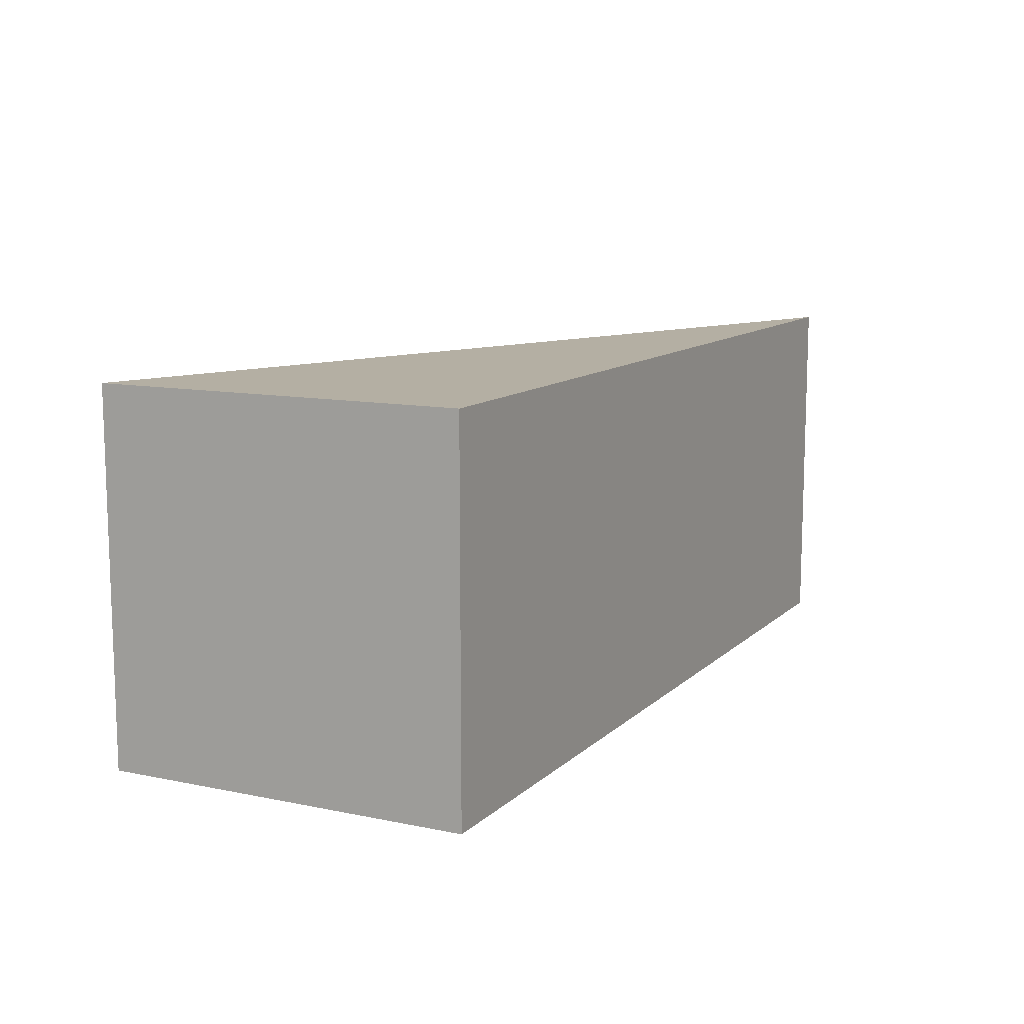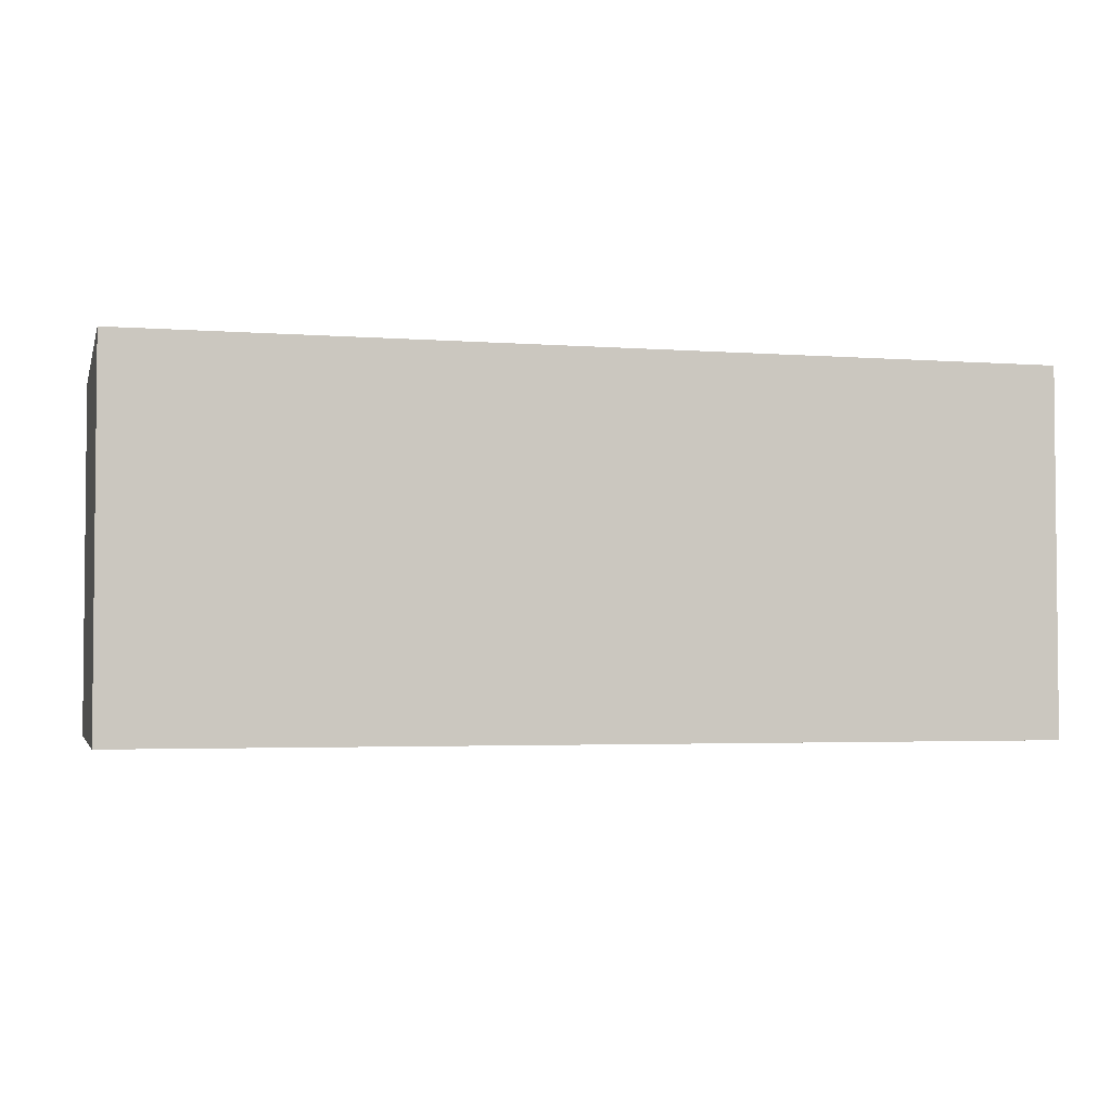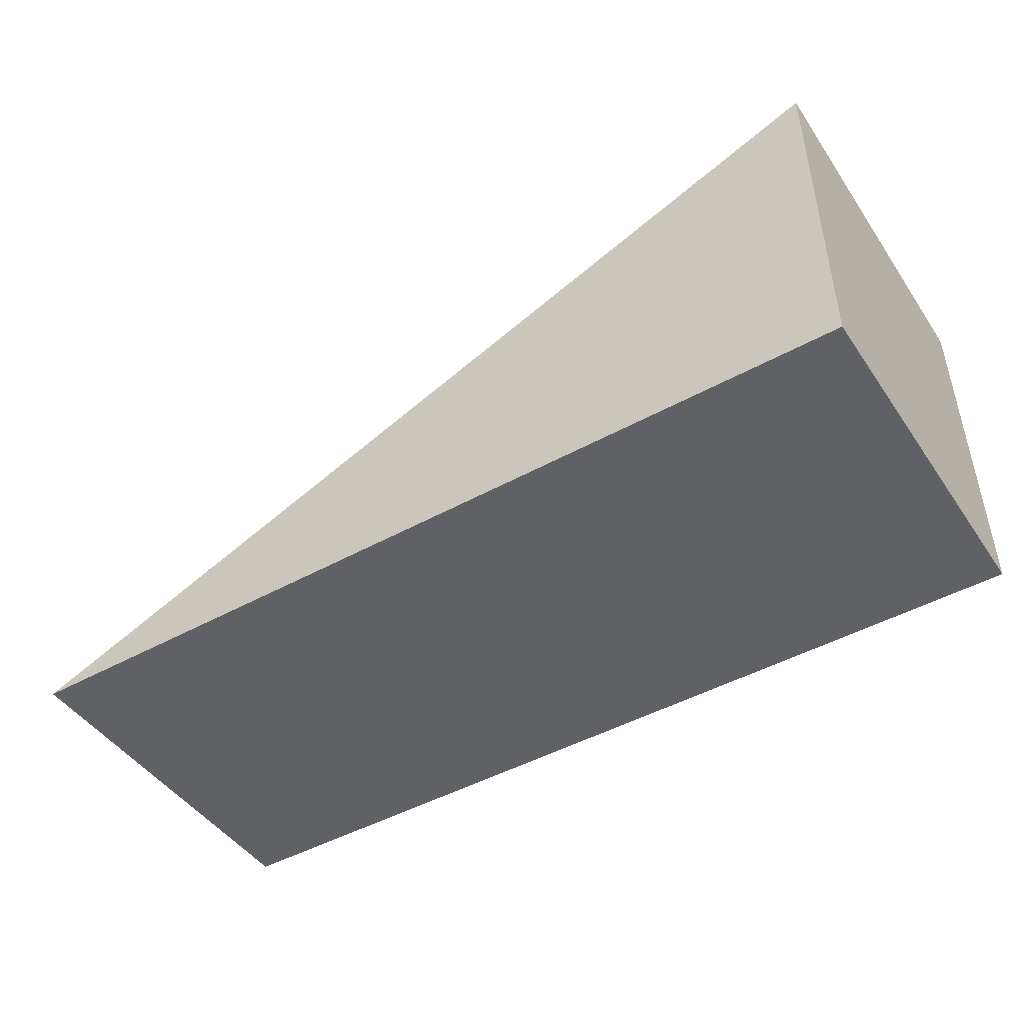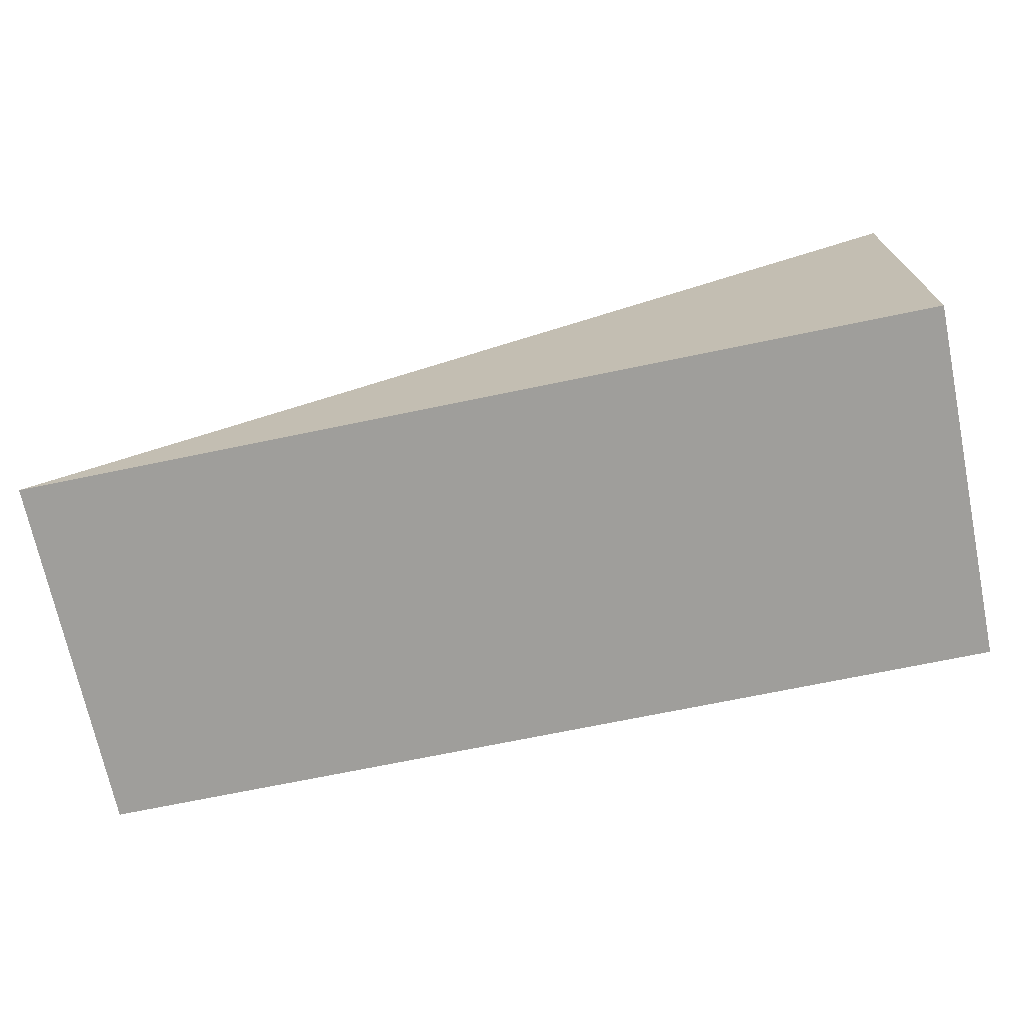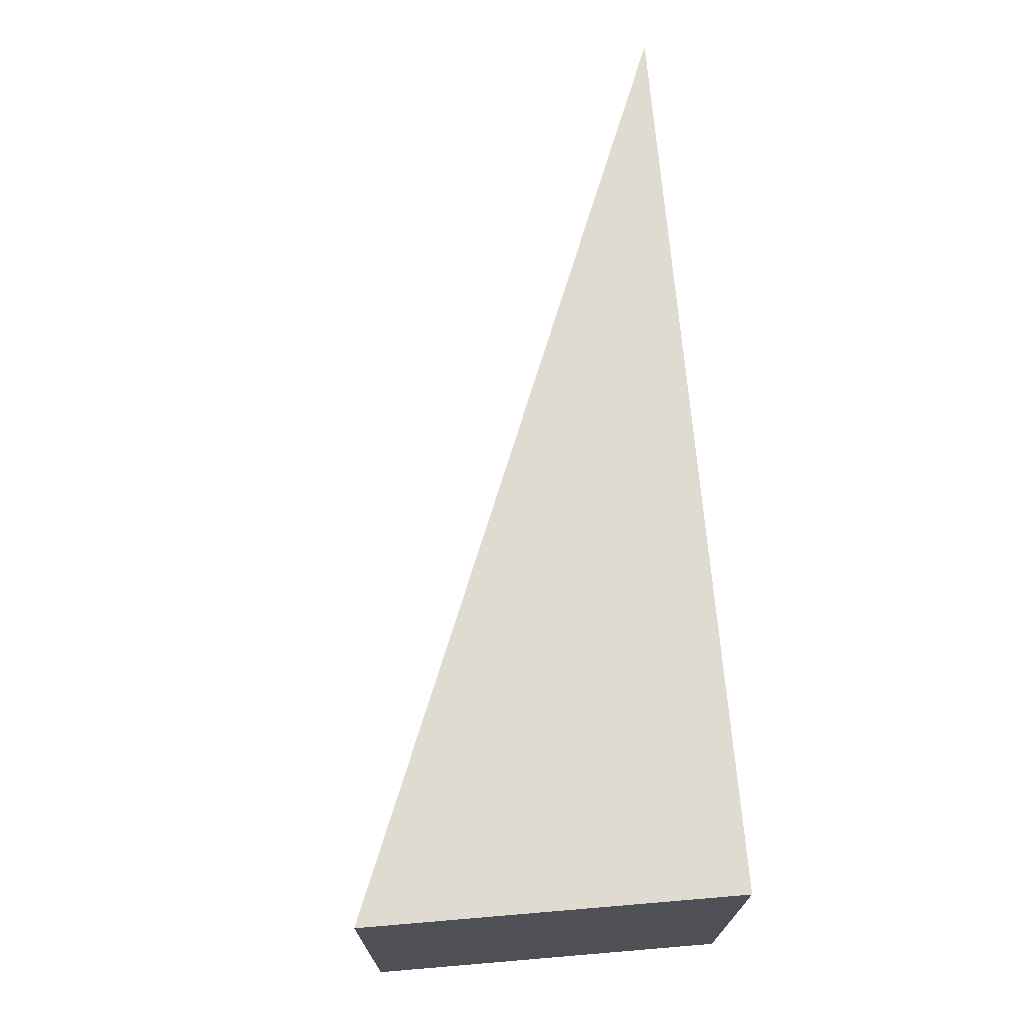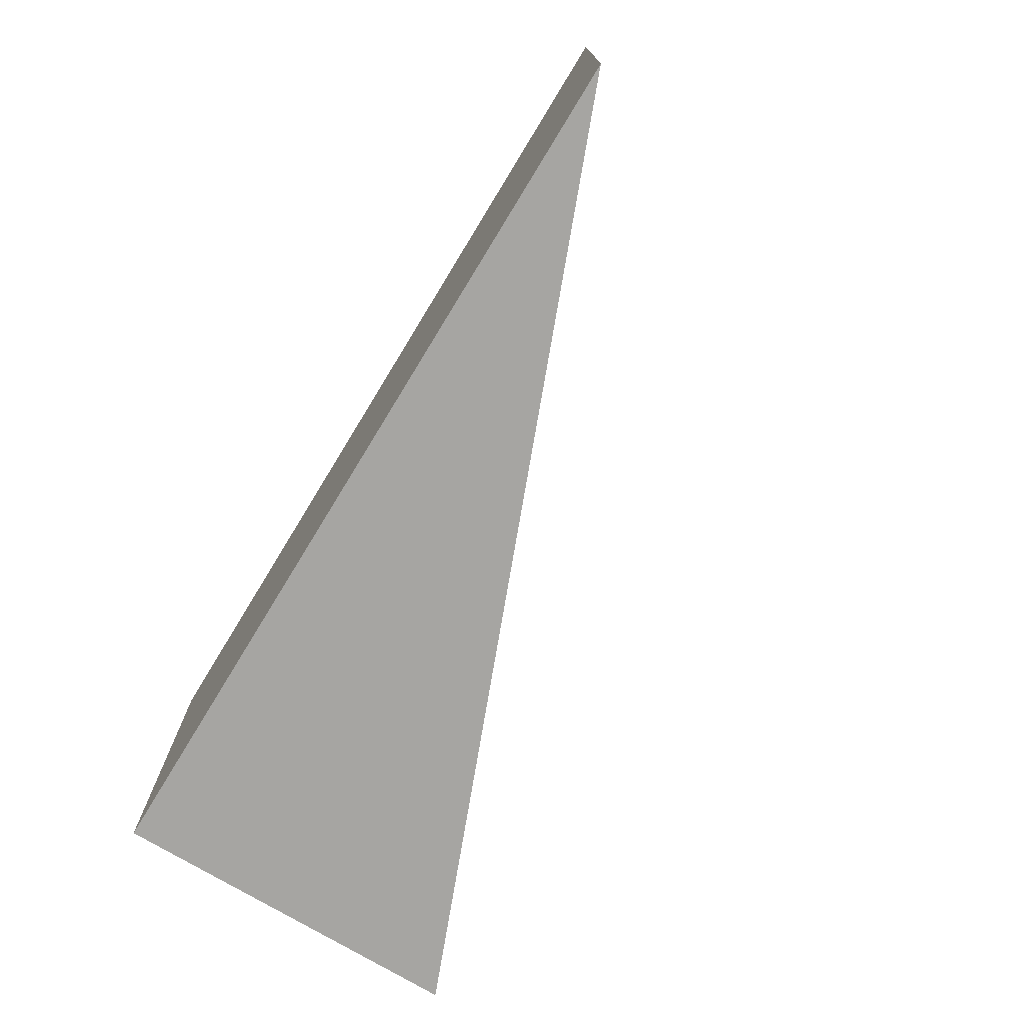
<metadata>
{"format":"obj","ext":"obj","renderer":"f3d","projection":"perspective","resolution":1024,"background":"white","views":[{"elev":11.2,"azim":-63.2,"up":"+Z"},{"elev":-3.2,"azim":-14.4,"up":"+Z"},{"elev":-46.2,"azim":-147.6,"up":"+Y"},{"elev":-70.8,"azim":-168.3,"up":"+Y"},{"elev":70.0,"azim":-94.8,"up":"+Z"},{"elev":-73.6,"azim":58.6,"up":"+Z"}]}
</metadata>
<code>
o Ramp.002_Cube.016
v -2.427 -0.9707 -1.456
v -2.427 1.941 -1.456
v 4.854 -0.9707 -1.456
v -2.427 1.941 1.456
v -2.427 -0.9707 1.456
v 4.854 -0.9707 1.456
v -2.427 1.941 -1.019
v -2.427 -0.9707 -1.019
v 4.854 -0.9707 1.019
v -2.427 -0.9707 1.019
v -2.427 1.941 1.019
v 4.854 -0.9707 -1.019
f 1 2 3
f 4 5 6
f 7 1 8
f 9 5 10
f 11 6 9
f 7 9 12
f 12 10 8
f 4 10 5
f 3 8 1
f 2 12 3
f 11 8 10
f 7 2 1
f 9 6 5
f 11 4 6
f 7 11 9
f 12 9 10
f 4 11 10
f 3 12 8
f 2 7 12
f 11 7 8

</code>
